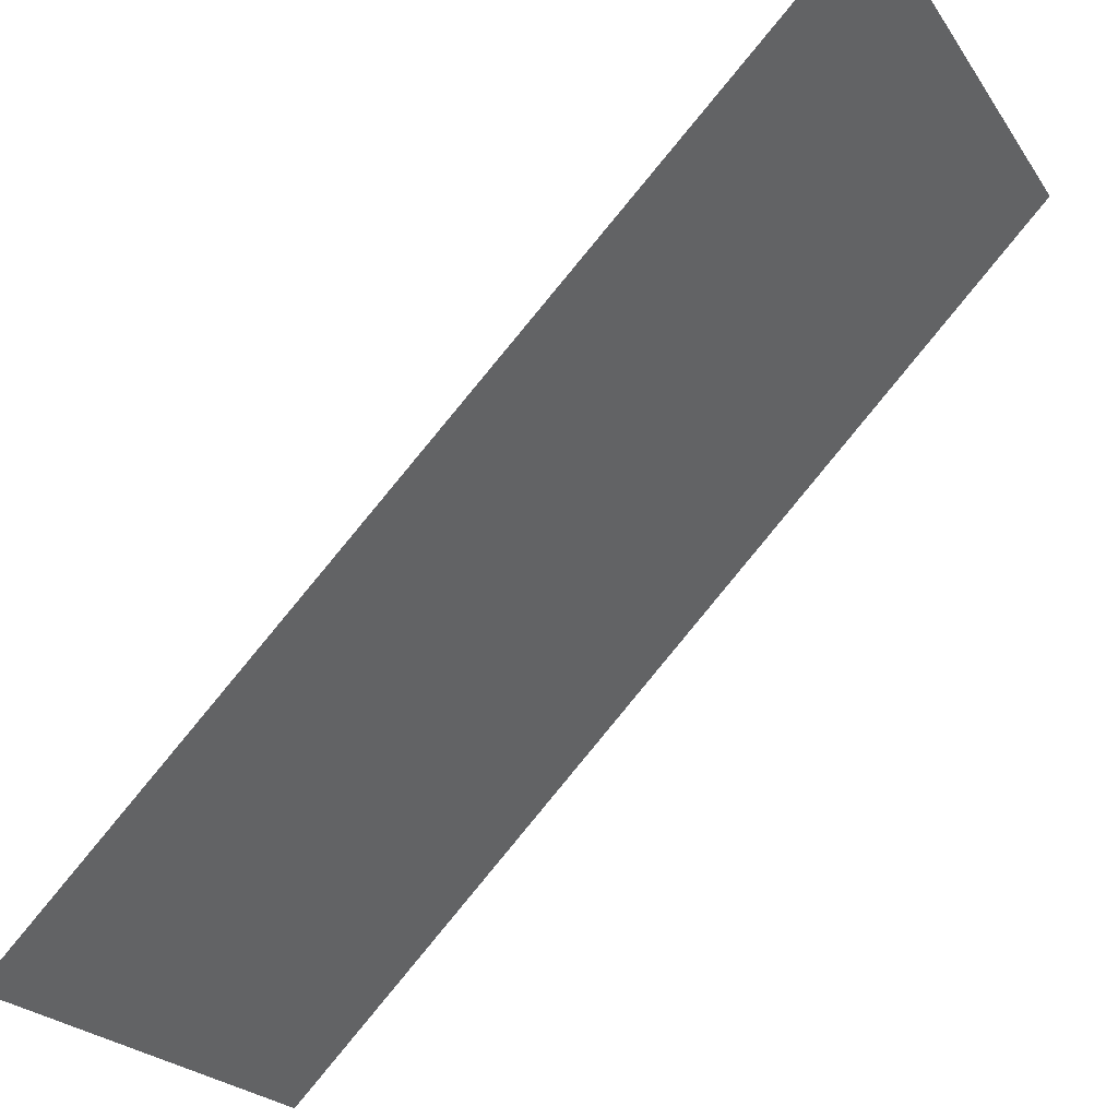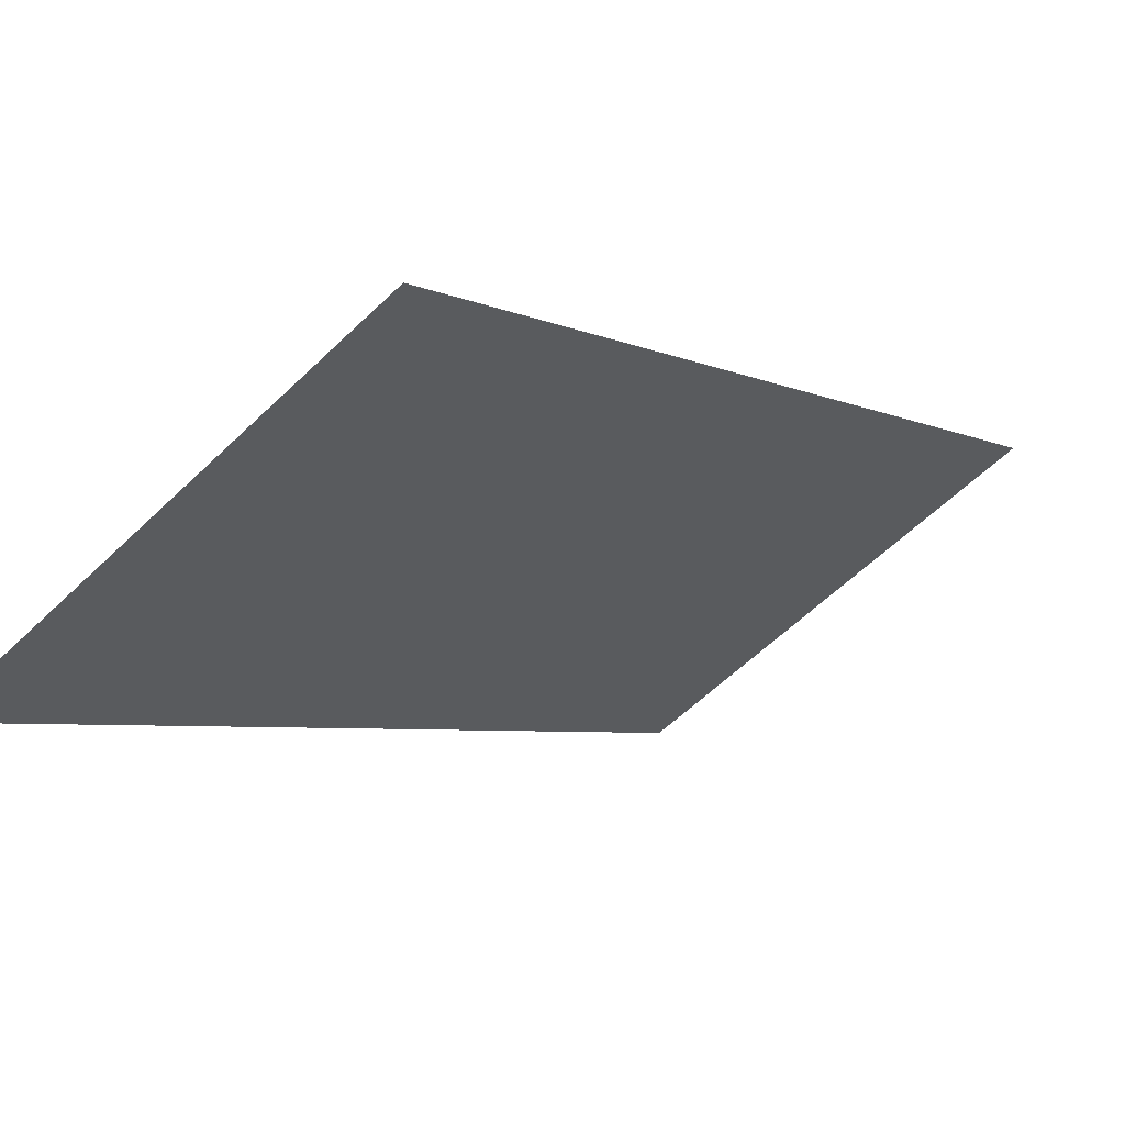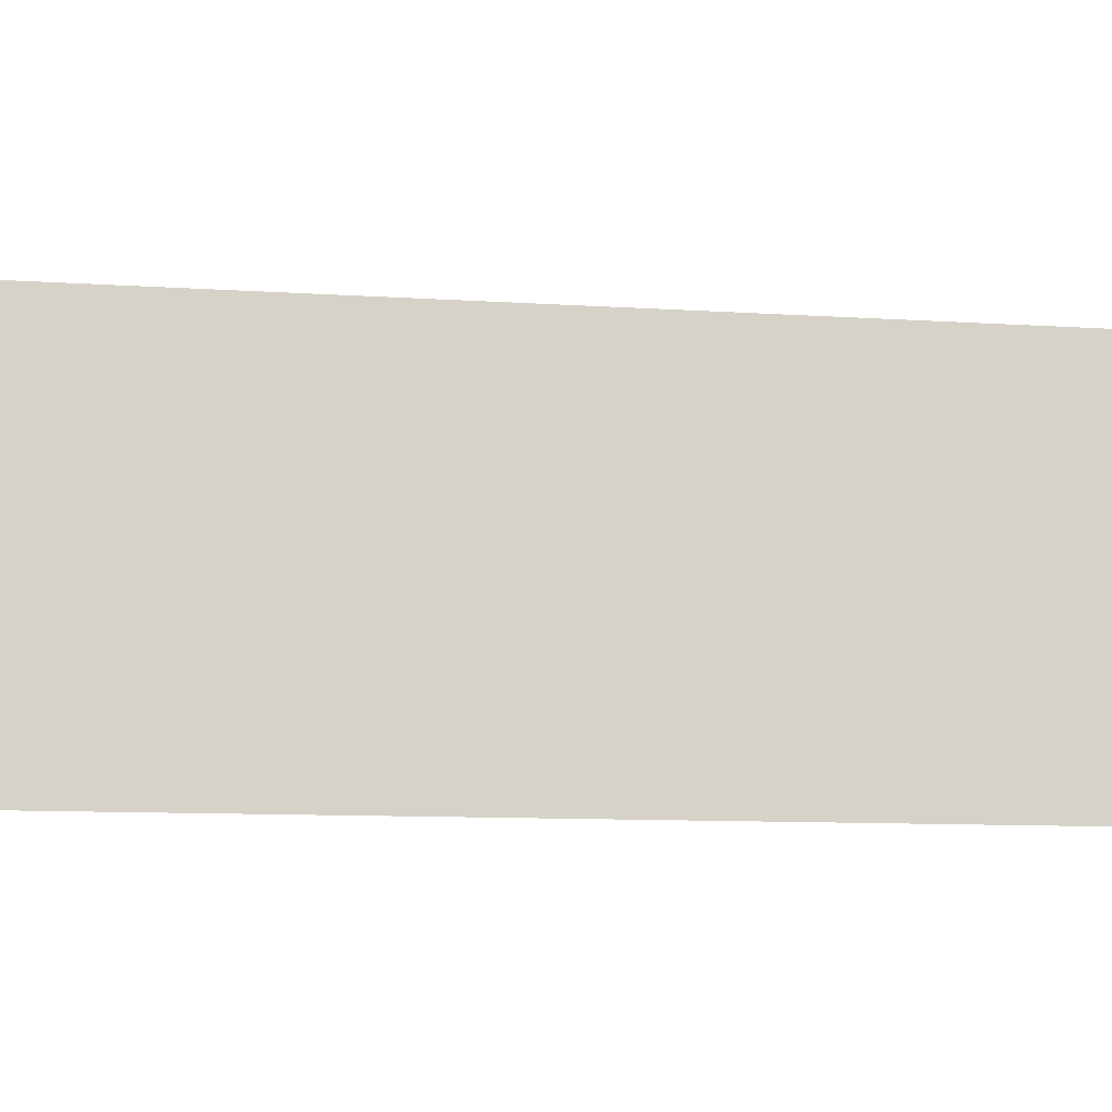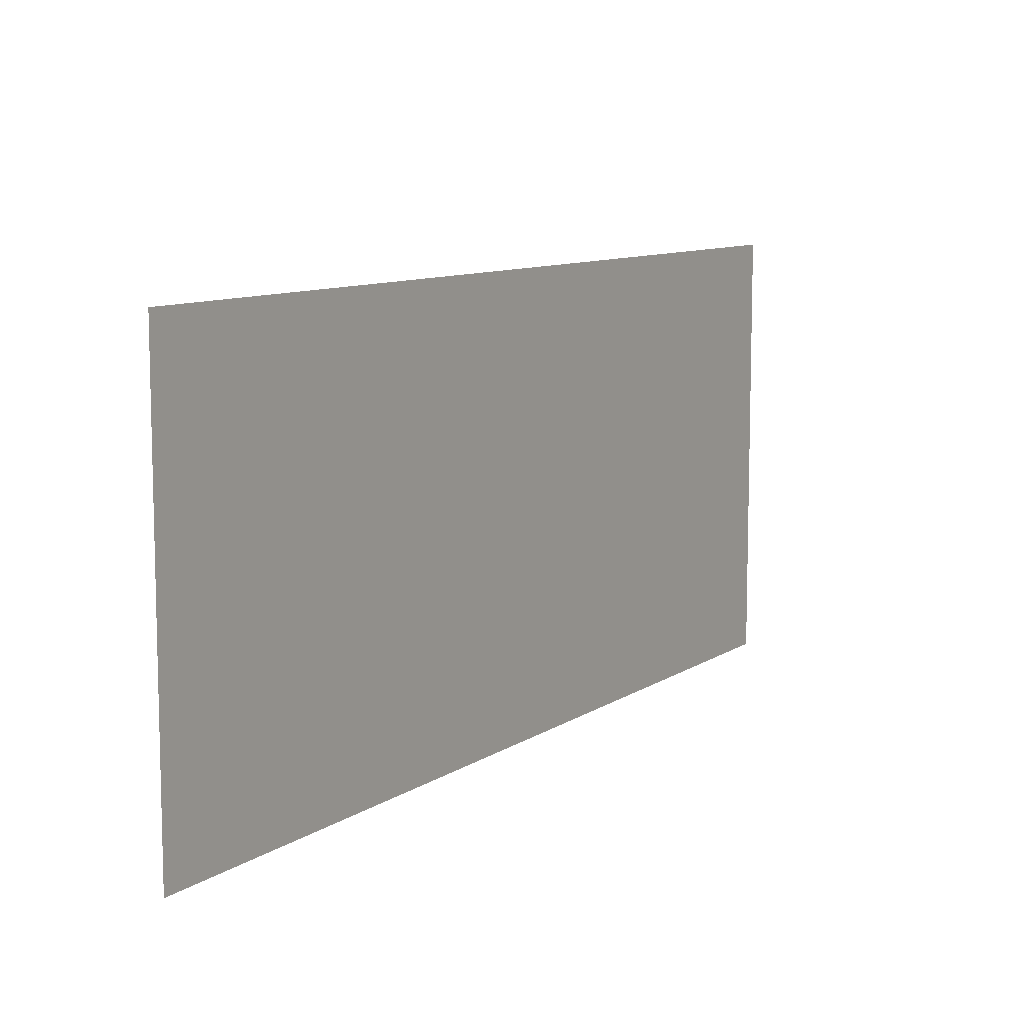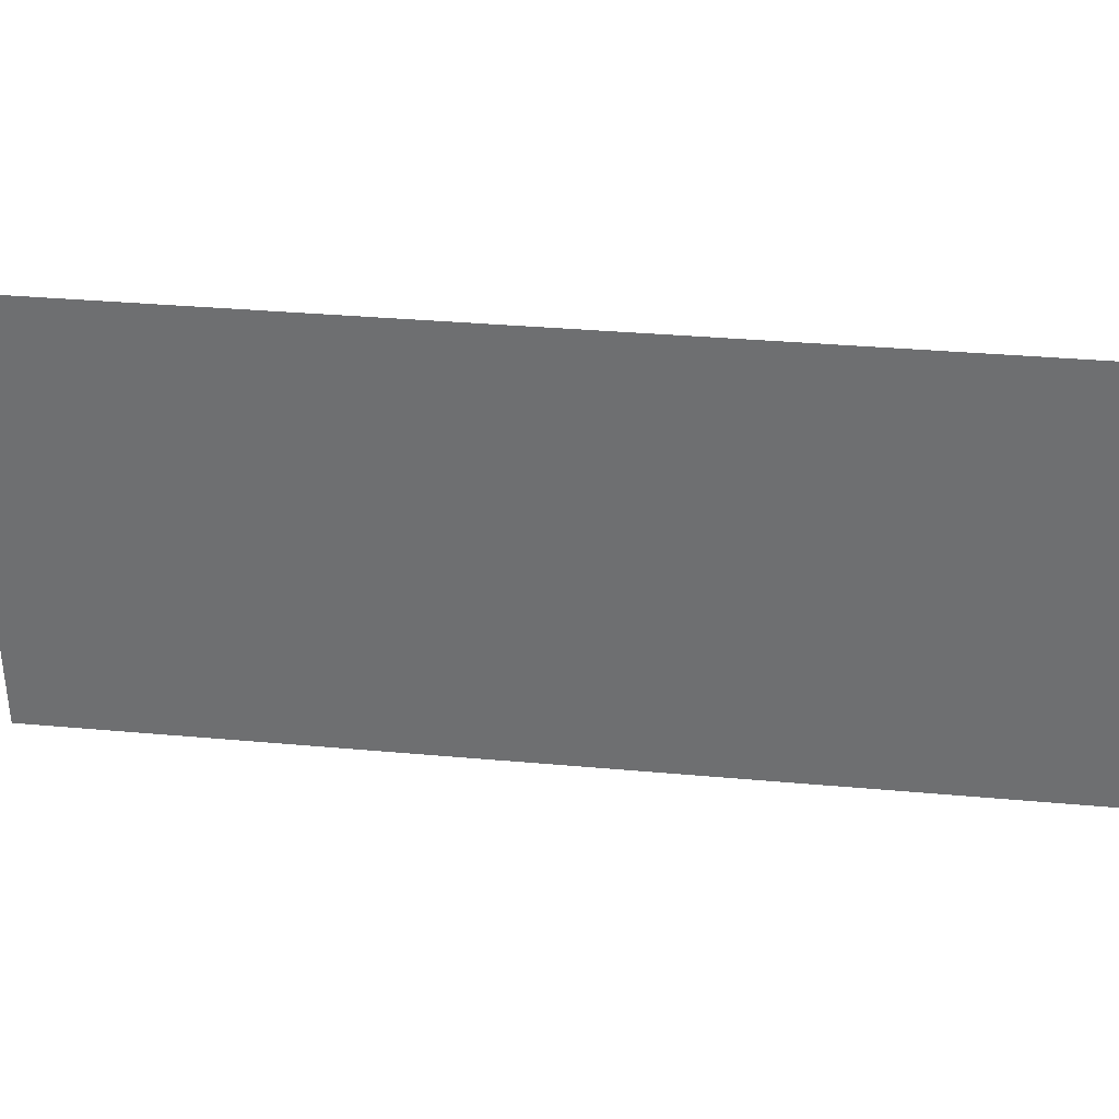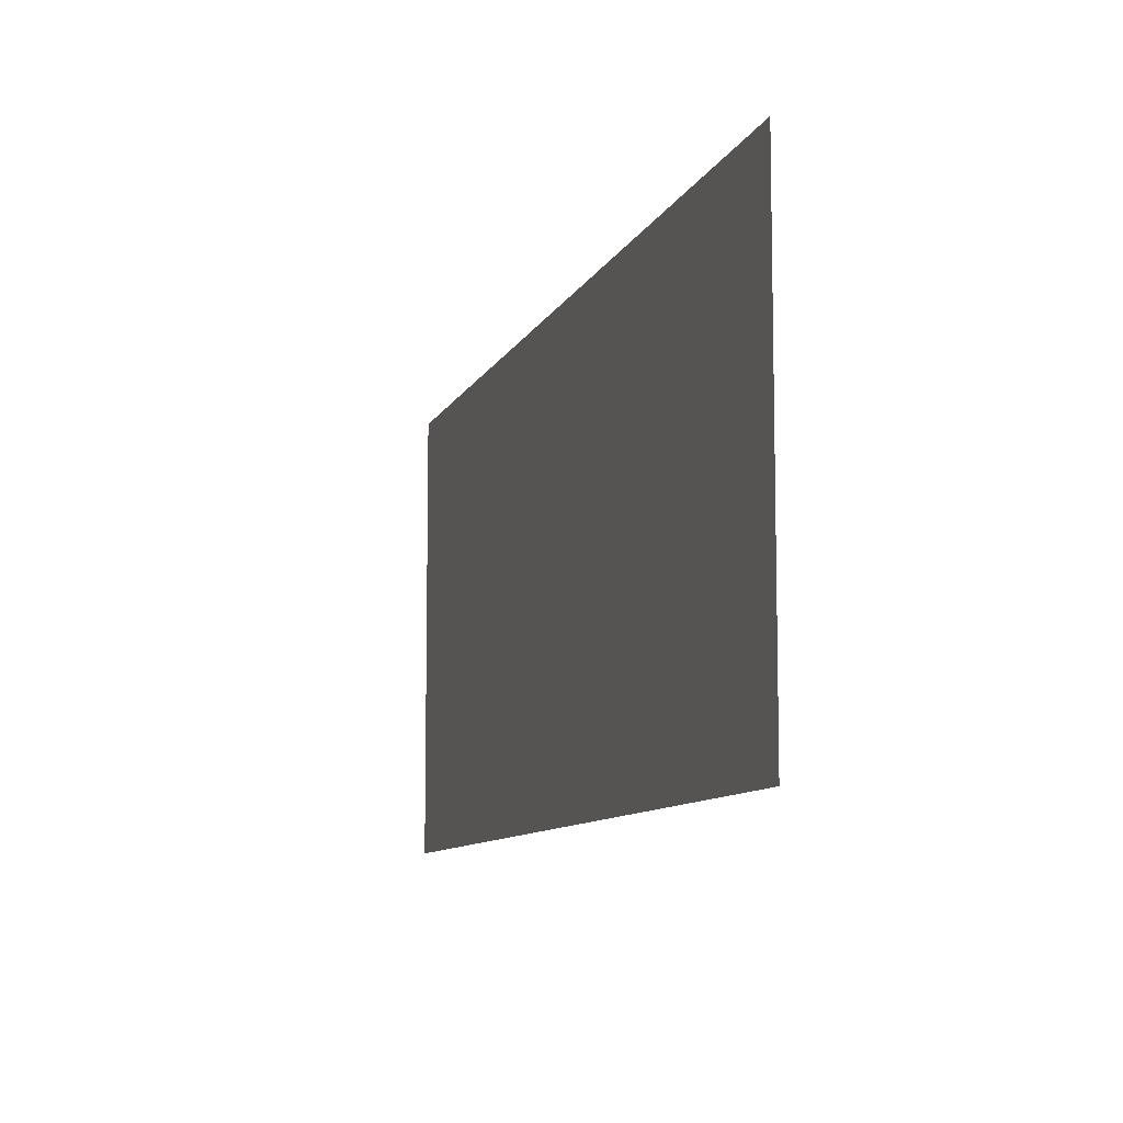
<metadata>
{"format":"obj","ext":"obj","renderer":"f3d","projection":"perspective","resolution":1024,"background":"white","views":[{"elev":-23.3,"azim":-154.4,"up":"+Z"},{"elev":-58.7,"azim":134.9,"up":"+Z"},{"elev":-11.7,"azim":-143.3,"up":"+Y"},{"elev":9.6,"azim":166.4,"up":"+Y"},{"elev":34.5,"azim":51.9,"up":"+Y"},{"elev":-9.1,"azim":119.0,"up":"+Y"}]}
</metadata>
<code>
o ground_decor/761
v -64 64 64
v -64 80 64
v 64 80 -64
v 64 64 -64
v -64 48 64
v 64 48 -64
v -64 32 64
v 64 32 -64
v -64 16 64
v 64 16 -64
v -64 0 64
v 64 0 -64
f 1 2 3
f 1 3 4
f 1 4 5
f 5 4 6
f 5 6 7
f 7 6 8
f 7 8 9
f 9 8 10
f 9 10 11
f 11 10 12

</code>
